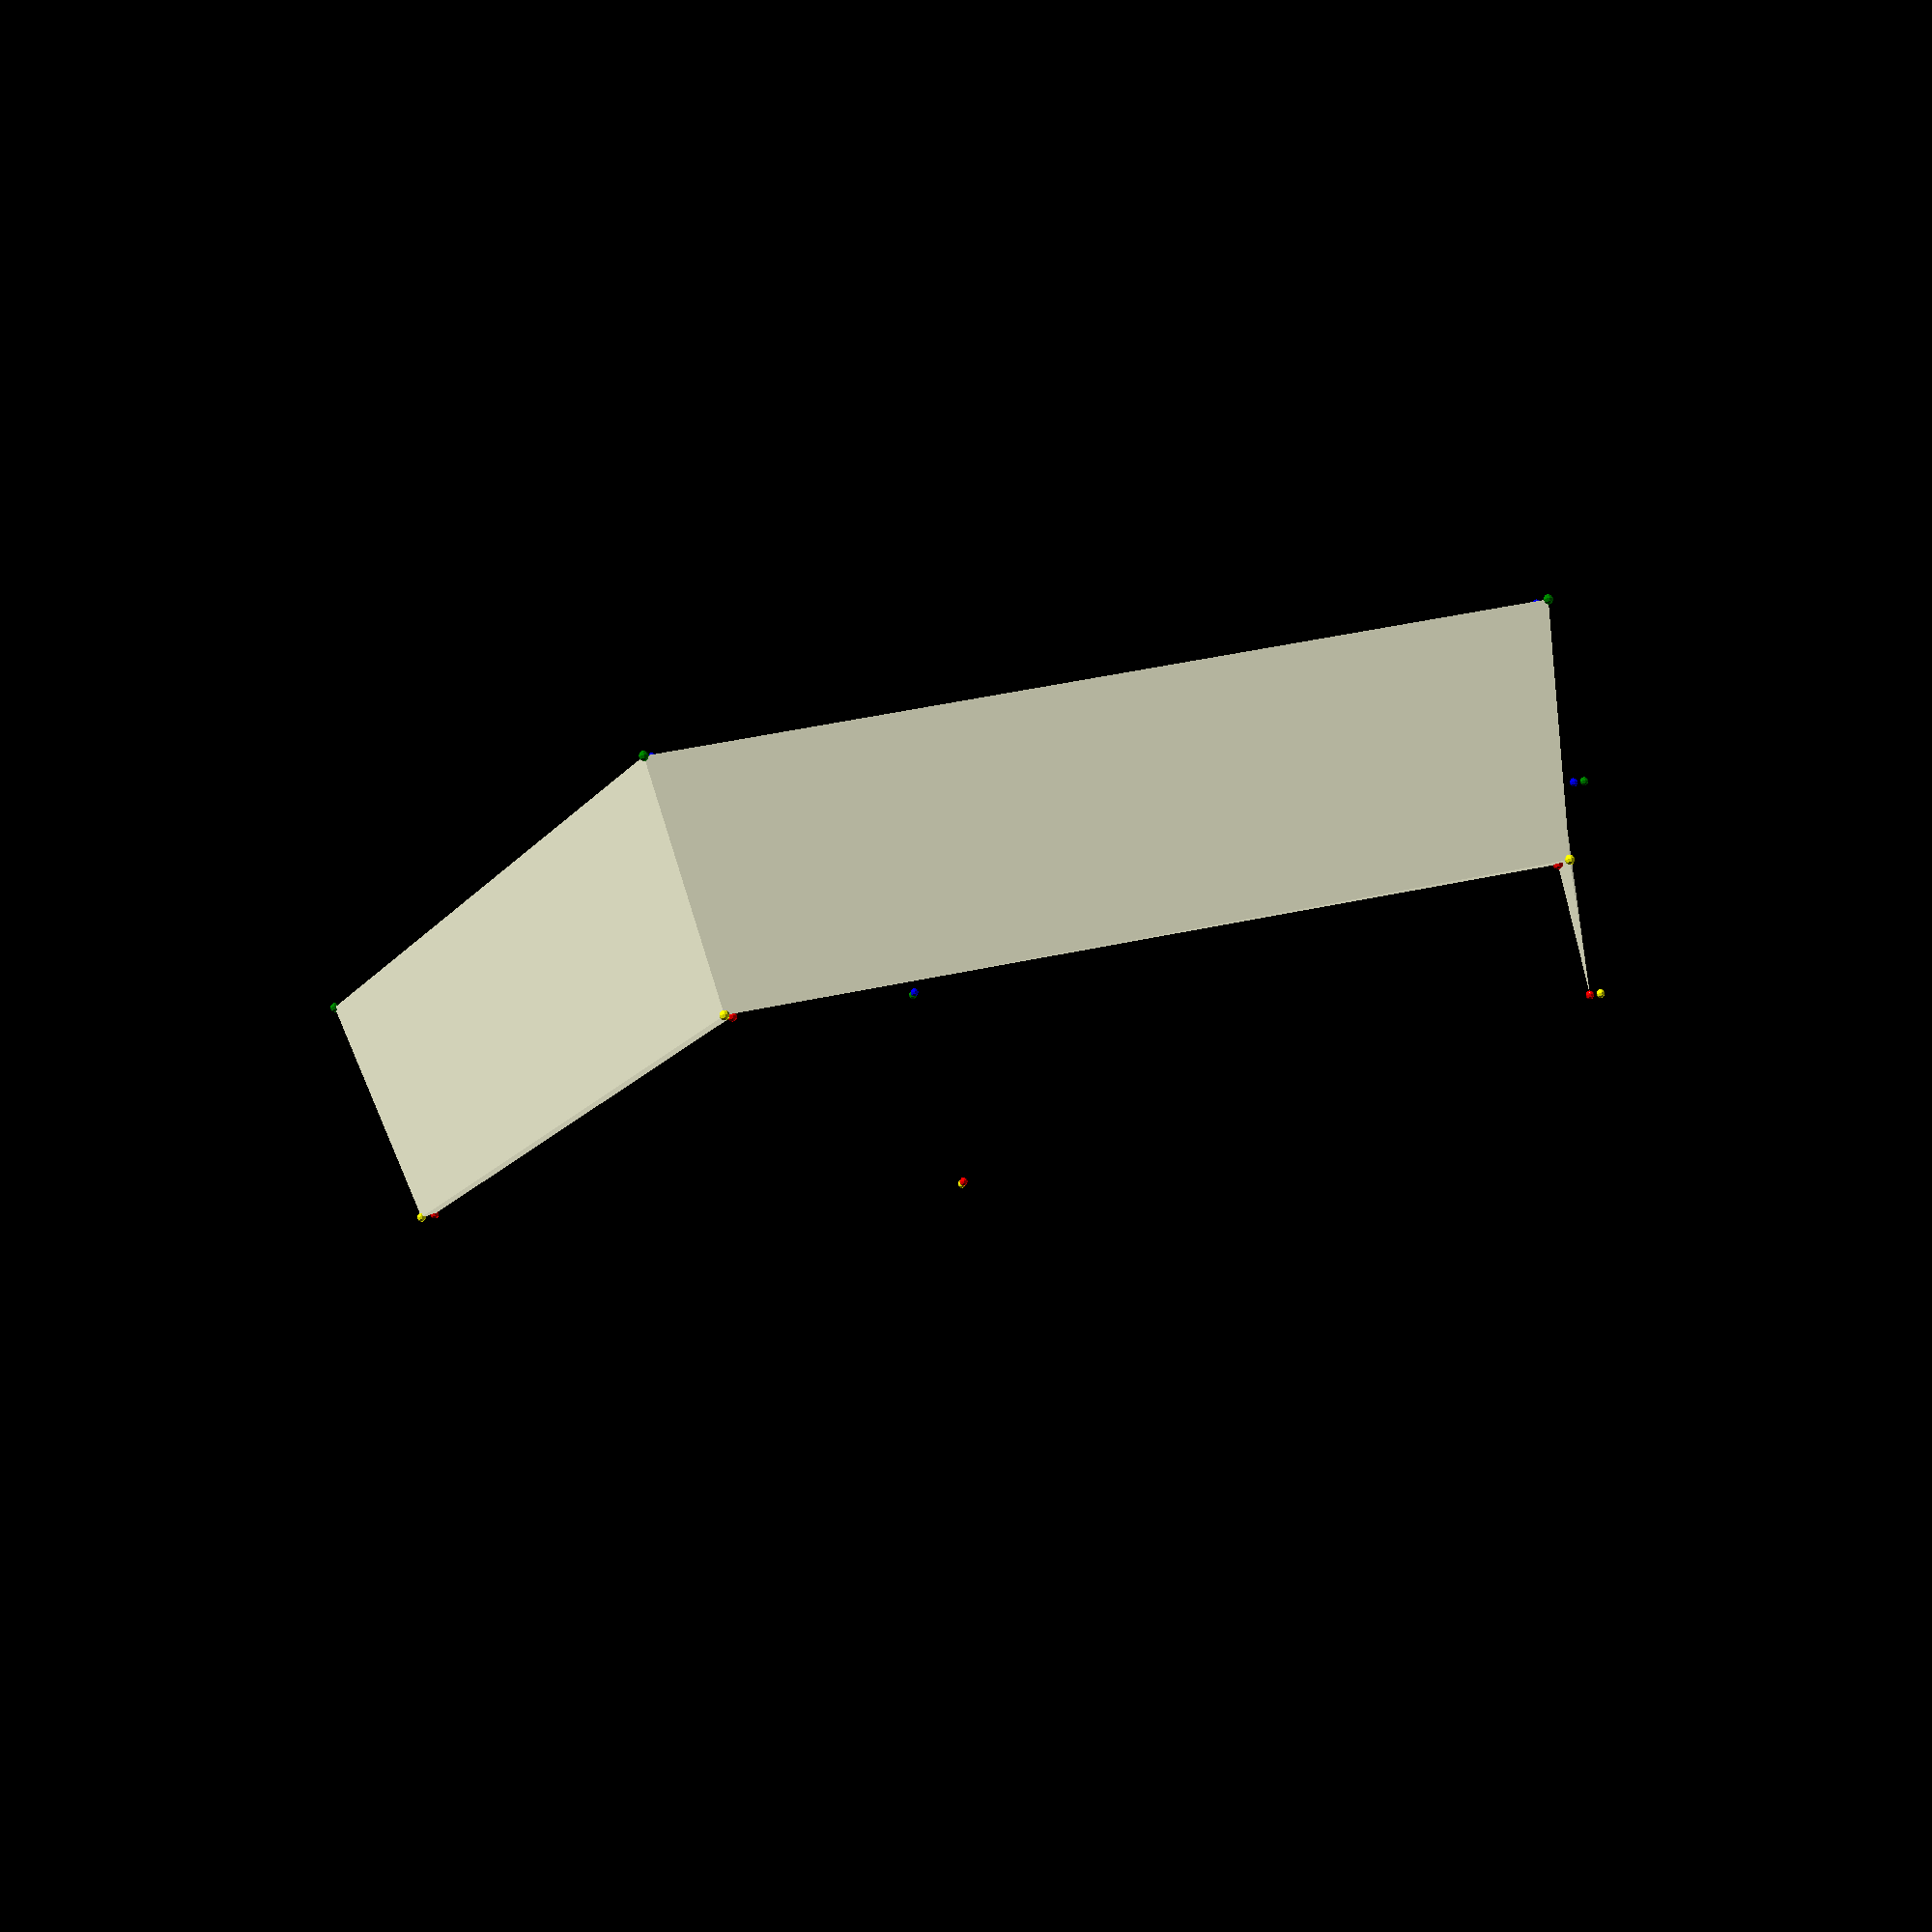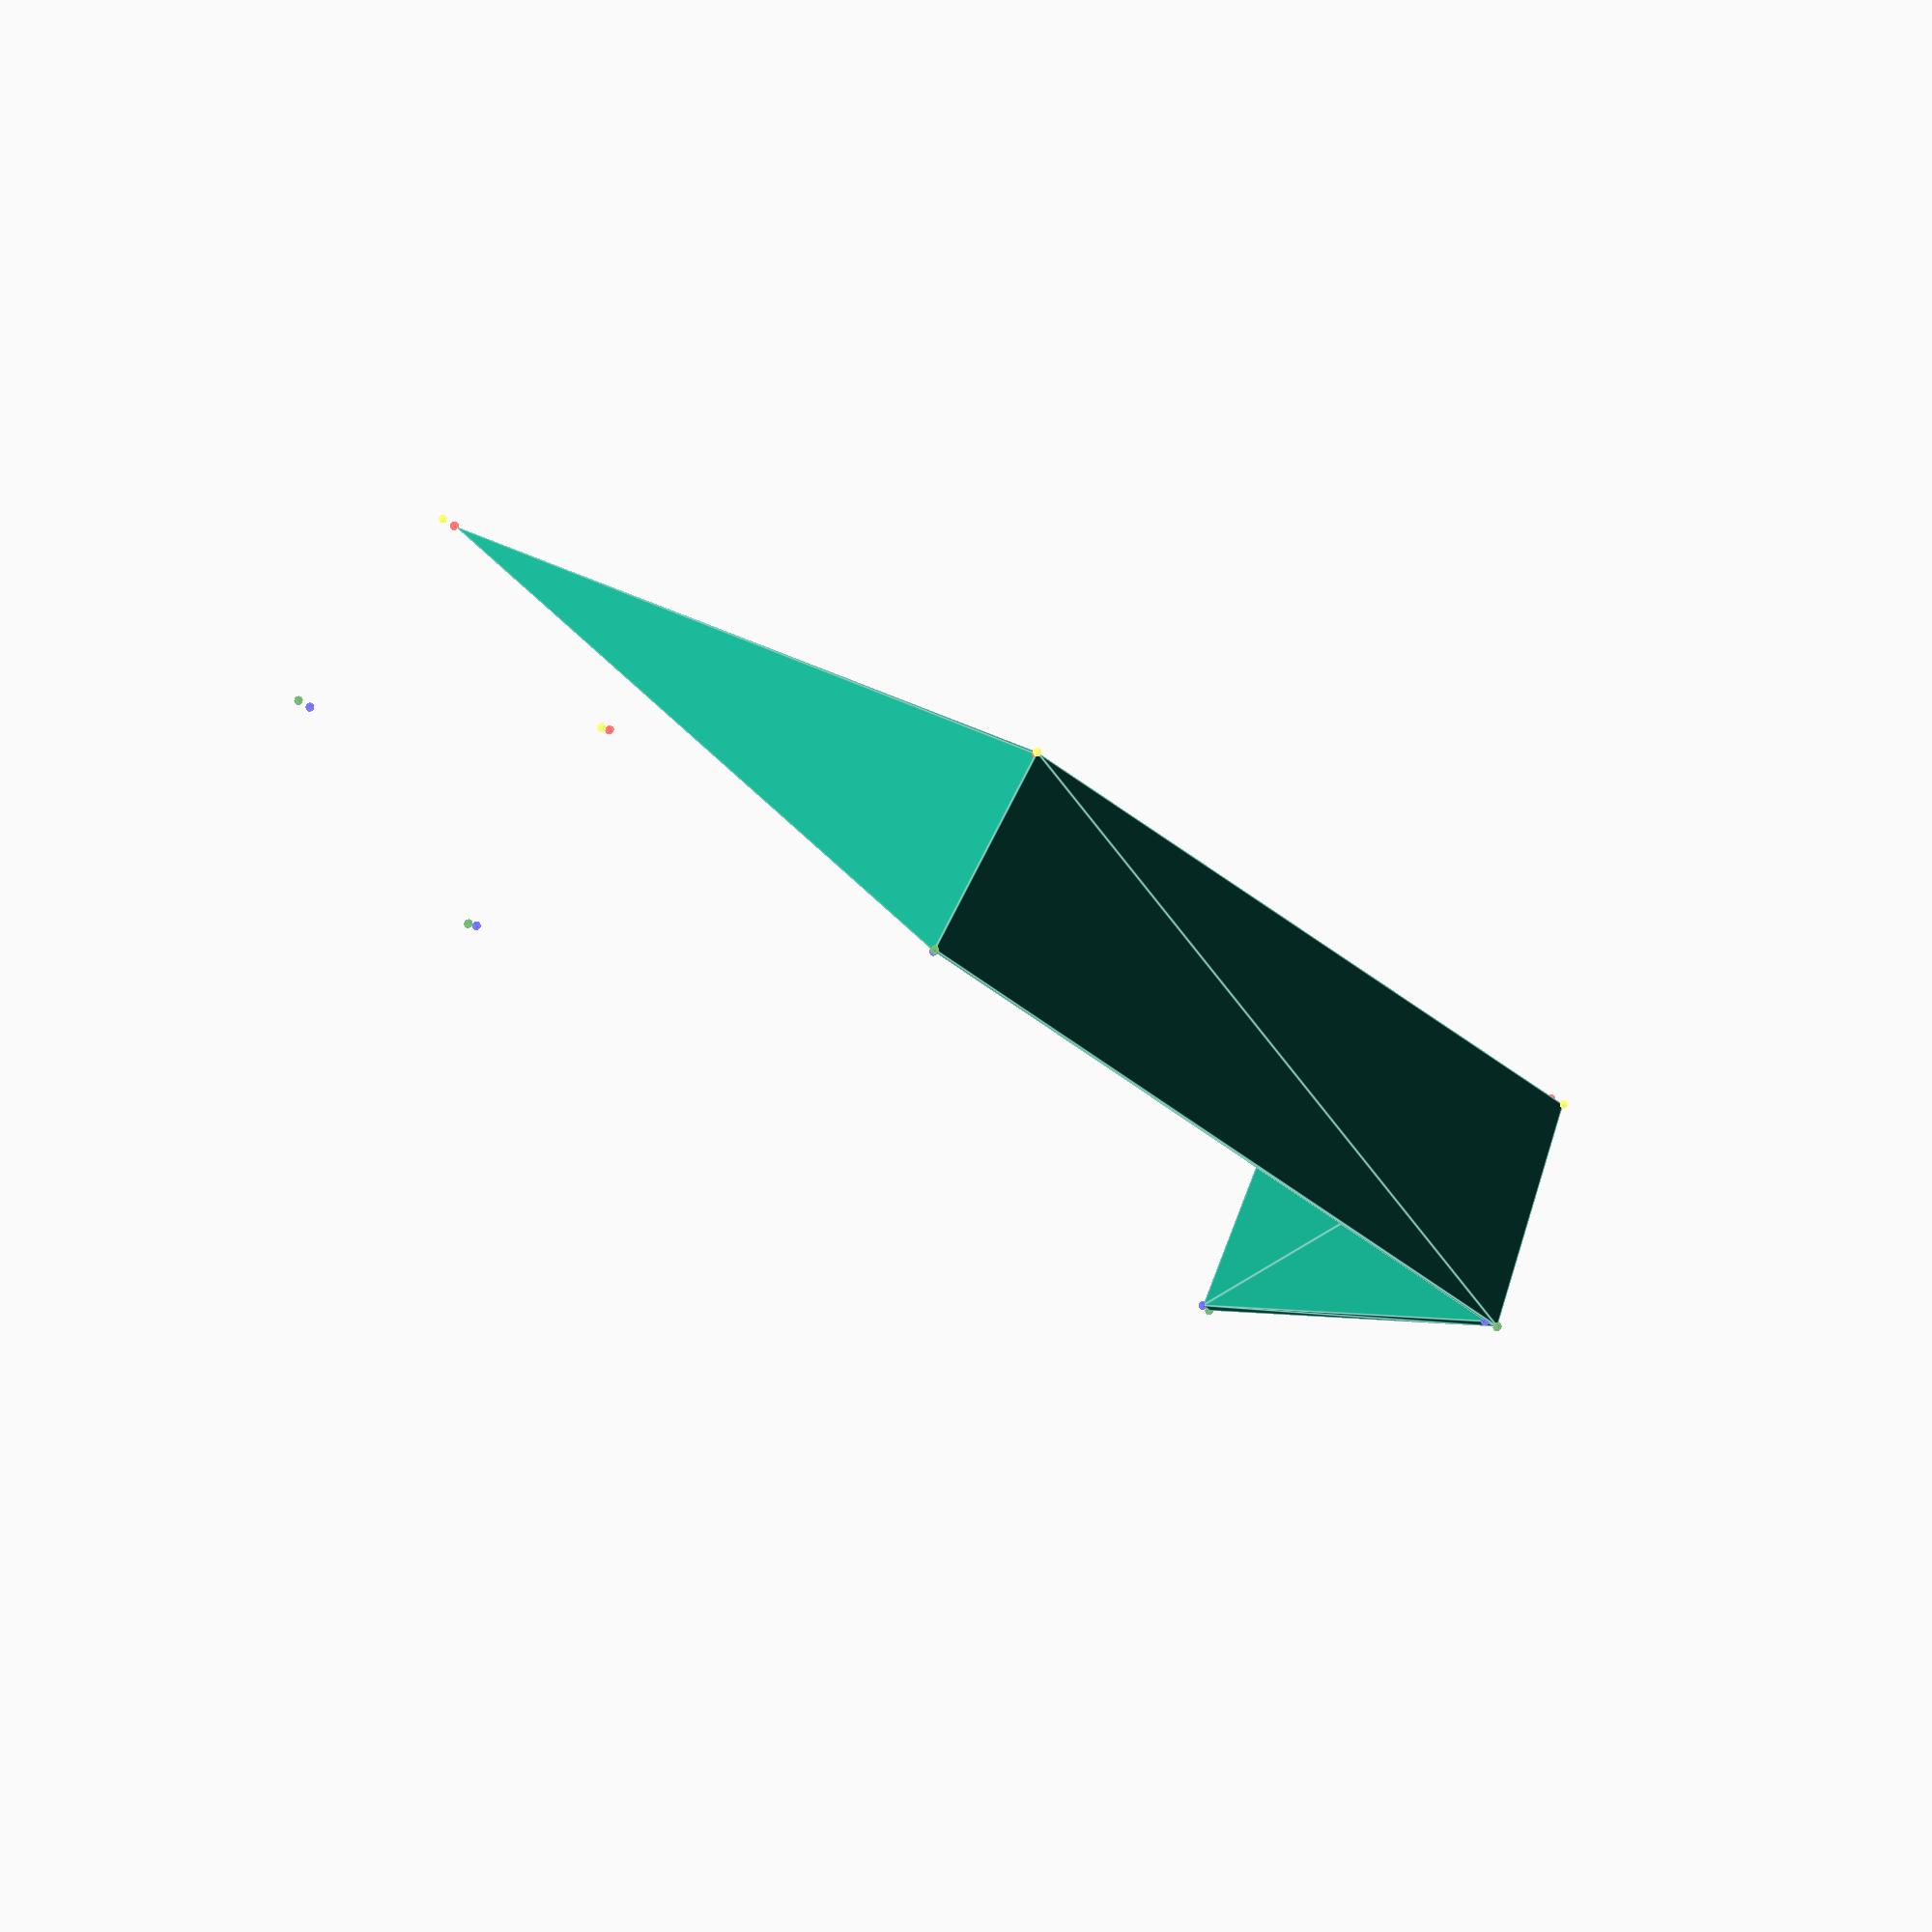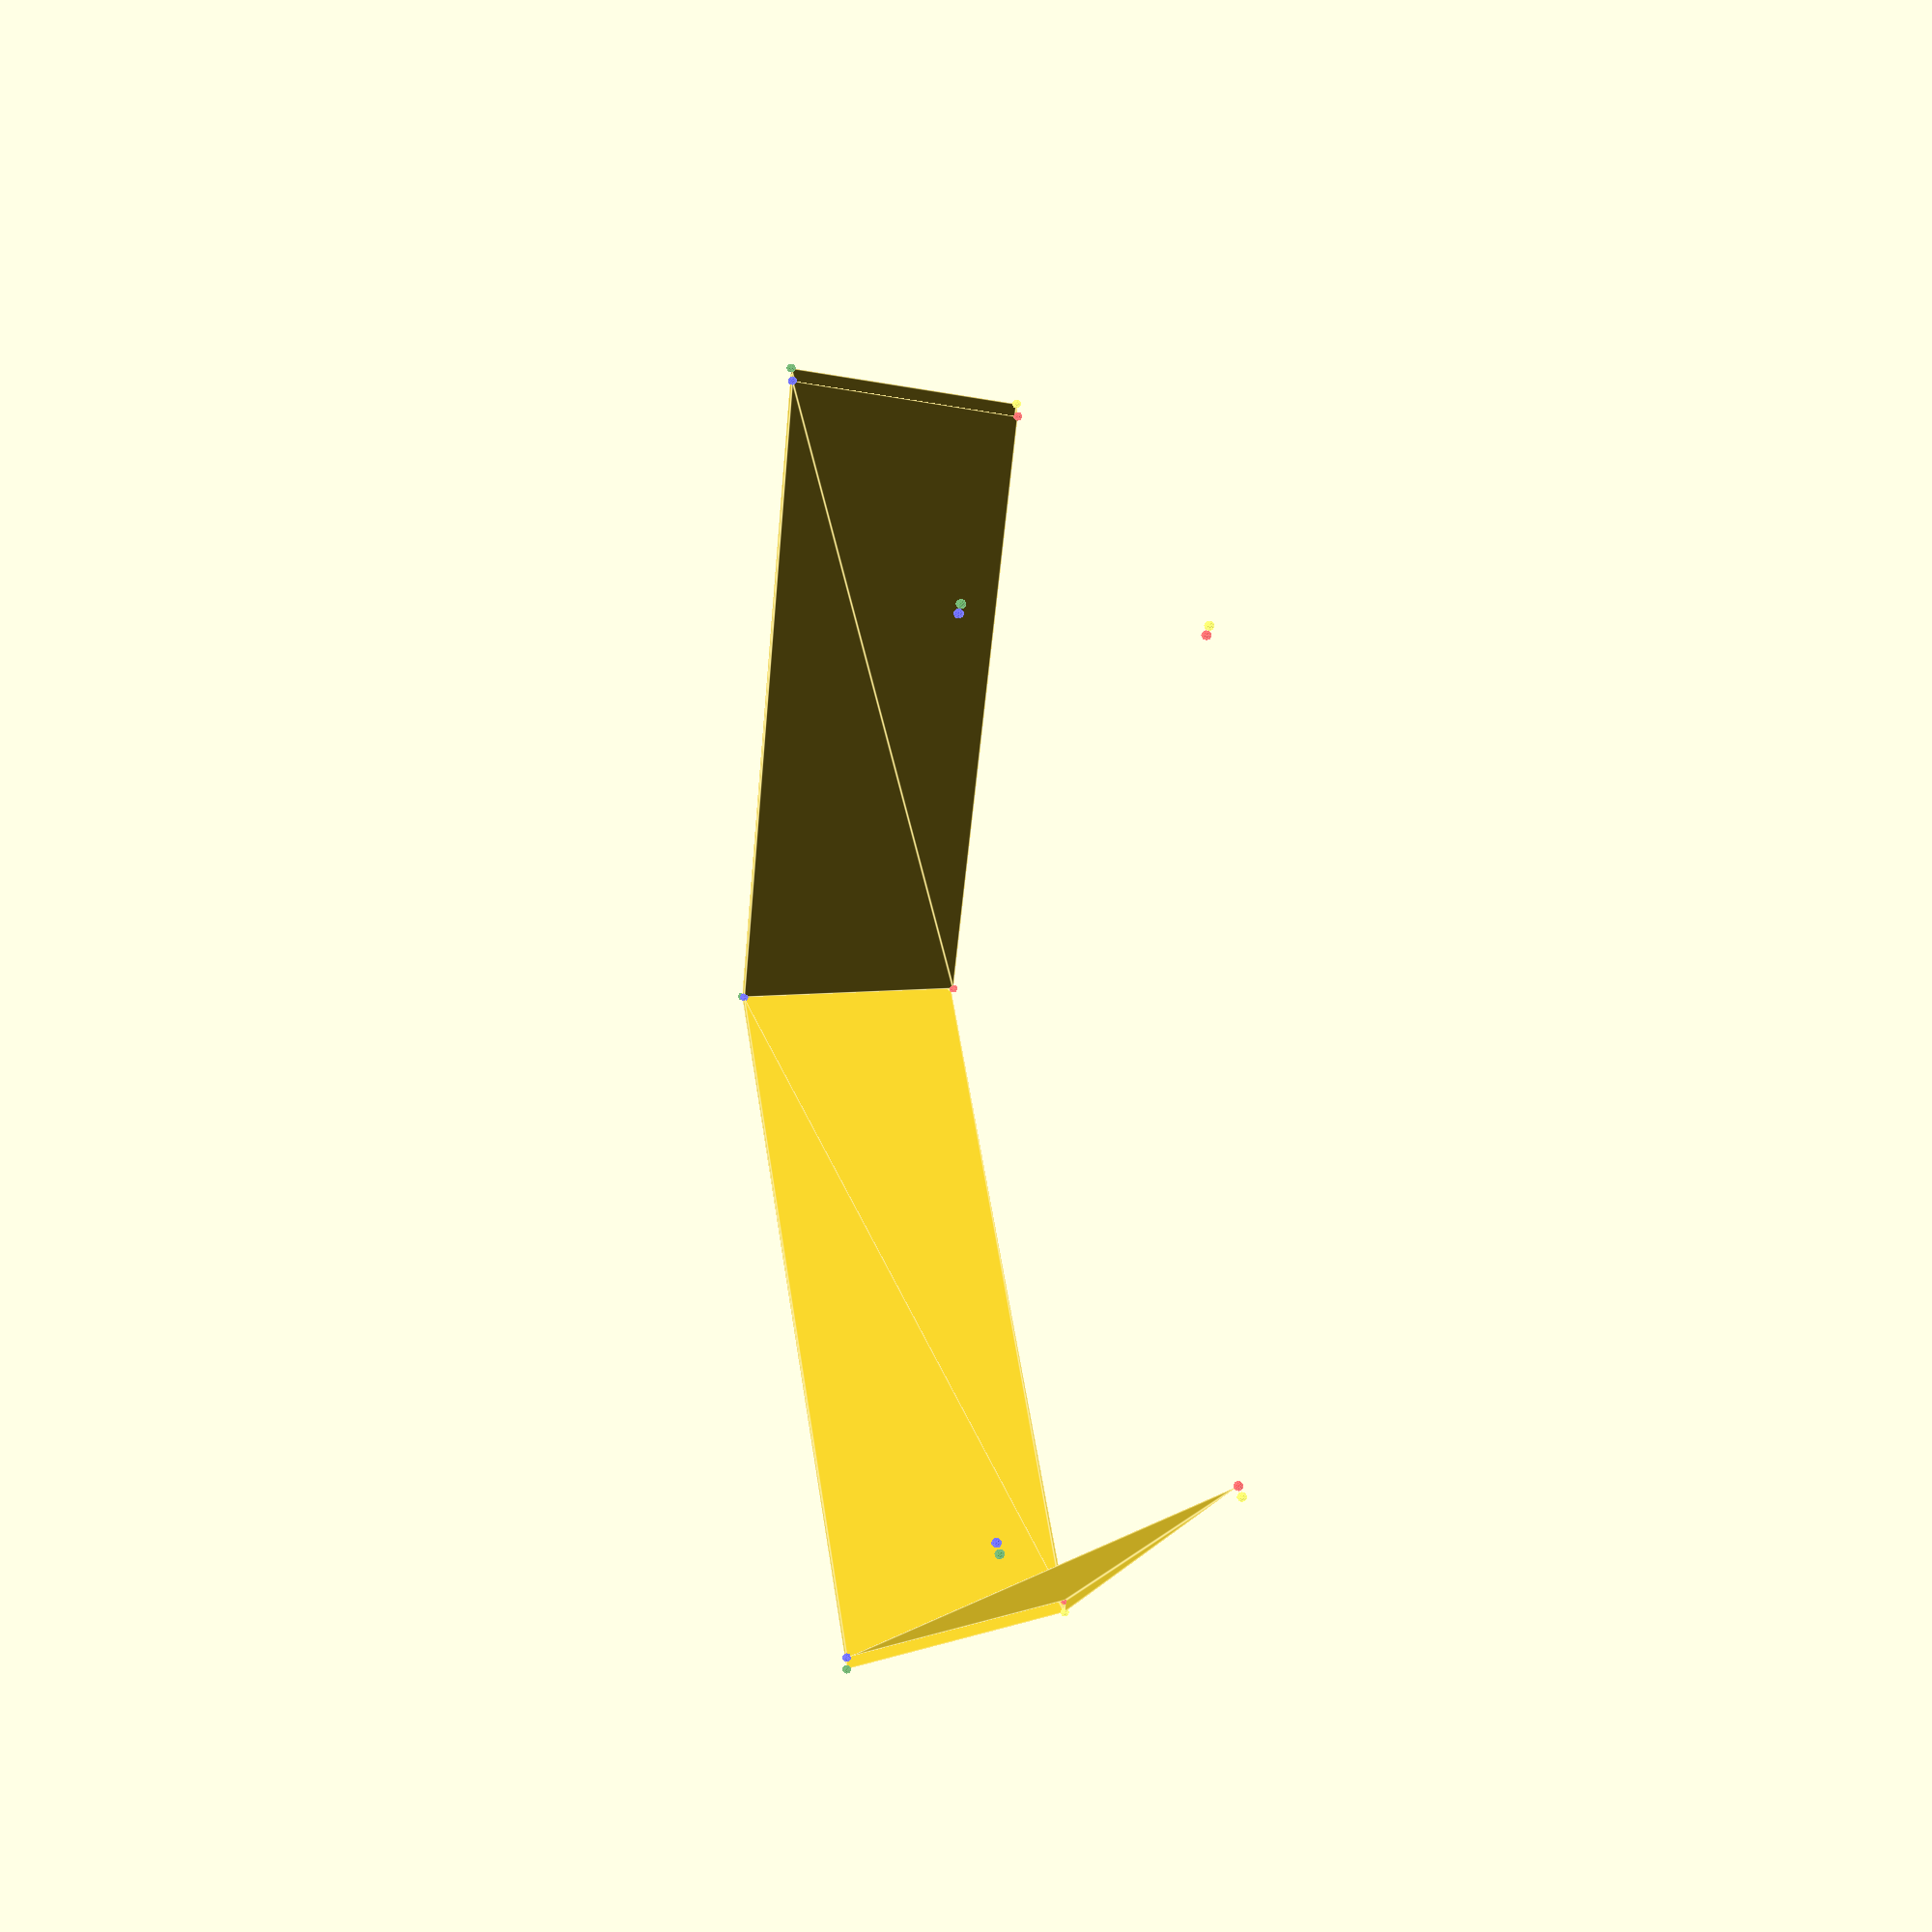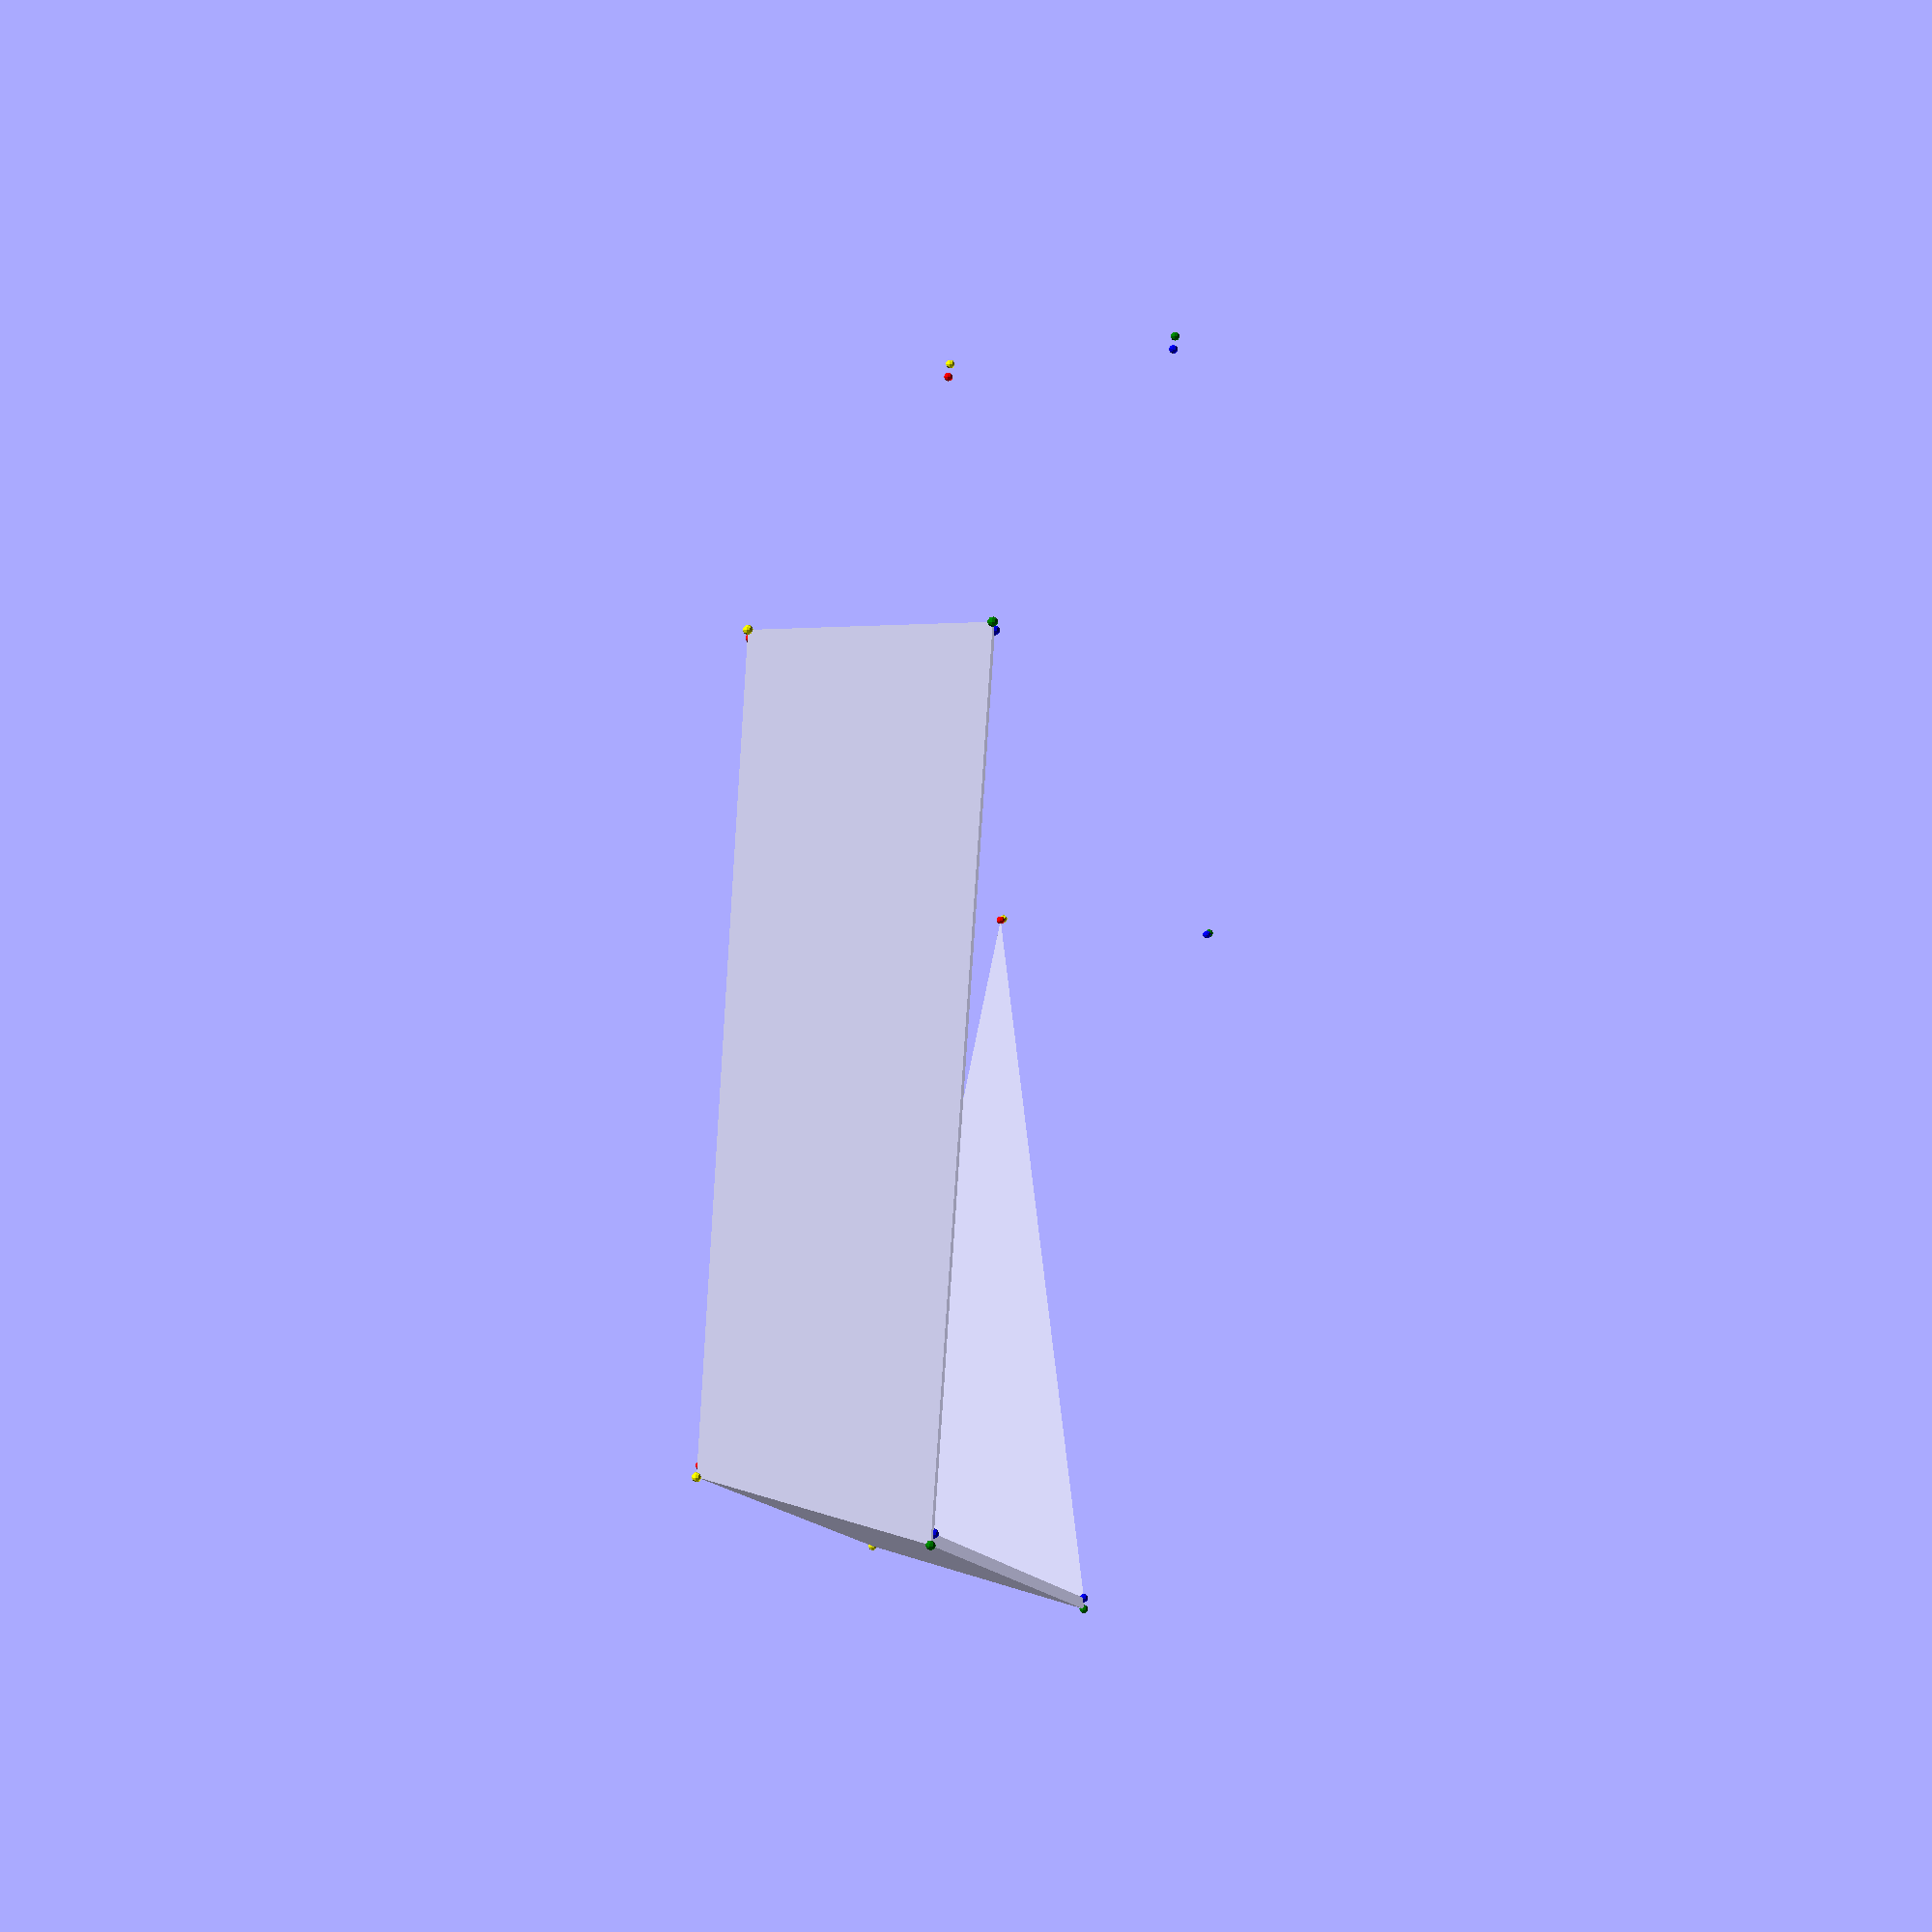
<openscad>
function between_pts(pt1, pt2, steps=2) =
    assert(steps>1, "There must be at least two steps")
    [
        let(stop=steps-1, step=(pt2-pt1)/stop)
        for(i=[0:stop]) [pt1.x+step.x*i, pt1.y+step.y*i, pt1.z+step.z*i]
    ];

$fn=10;

function circle_list(r, height, steps=$fn) = [
    for(i=[0:steps-1]) [r*cos(360*i/steps), r*sin(360*i/steps), height]
];
// for(pt=circle_list(10, 0)) translate(pt) sphere(1);

function trap_sin(angle) = (
    // The trapezoidal sine function only distributes points evenly for
    // squares.  When used on a rectangle it generates the same number
    // of points on the short and long sides.
    let(angl_ = ((angle<0) ? 360-(-angle) : angle)%360)
    (angl_ < 45) ? angl_/45 :
    (angl_ < 135) ? 1 :
    (angl_ < 225) ? (180-angl_)/45 :
    (angl_ < 315) ? -1 :
                    (angl_-360)/45
);
function trap_cos(angle) = trap_sin(angle+90);

function man_sin(angle, x, y) = (
    // The true Manhattan sine function takes into account the angle
    // from the origin to x,y - not sure how to explain this.
    let(
        angl_ = ((angle<0) ? 360-(-angle) : angle)%360,
        break_angle = atan2(y, x)
    )
    (angl_ < break_angle) ? angl_/break_angle :
    (angl_ < (180 - break_angle)) ? 1 :
    (angl_ < (180 + break_angle)) ? (180-angl_)/break_angle :
    (angl_ < (360 - break_angle)) ? -1 :
                          (angl_-360)/break_angle
);
function man_cos(angle, x, y) = man_sin(angle+90, y, x);

function rectangle_list(x, y, height, steps=$fn) = [
    // for(i=[0:steps-1]) [x*trap_cos(360*i/steps), y*trap_sin(360*i/steps), height]
    for(i=[0:steps-1]) [x*man_cos(360*i/steps, x, y), y*man_sin(360*i/steps, x, y), height]
];

// for(pt=rectangle_list(160, 120, 1, steps=97*2)) translate(pt) color("green") sphere(1);

function band_points(band, bands, steps) = [
    let(all_steps=bands*steps, bandsm1 = bands-1)
    // def face_for_division(division, divisions, layers=2):
    // def point(a, b):
    //     return ((a + division) * bands + b) % (divisions*bands)
    // # Each face has to be iterated clockwise from the perspective of someone
    // # outside the pipe looking into that face.
    // for i in range(bands):
    //     ni = (i + 1) % bands
    //     yield (point(0, i), point(1, i), point(1, ni), point(0, ni))
    //    [0, 1, 5, 4], [1, 2, 6, 5], [2, 3, 7, 6], [3, 4, 0, 7],
    each for(i=[0:steps*2-1]) [
        let(
            base=band*bands,
            ni = (i+1) % bandsm1,
            bs = bandsm1
        )
        [base+i, base+ni, base+(bs+ni), base+bs+i]
    ]
];
echo(bpoints=band_points(0, 5, 2));
echo(bpoints=band_points(1, 5, 2));

module polygon_ring_constructor(
    outer_1, outer_2, inner_2, inner_1, steps=2, interpolate_flats=false
) {
    // The exact meaning of each list, and whether points in 'outer' lists
    // are 'outside' points in 'inner' lists, isn't important; but points
    // in element I of the four lists in the given order MUST form a 
    listlen = len(outer_1);
    assert(len(outer_2)==listlen, "Outer list 2 must be the same length as outer list 1");
    assert(len(inner_2)==listlen, "Inner list 2 must be the same length as outer list 1");
    assert(len(inner_1)==listlen, "Inner list 1 must be the same length as outer list 1");
    points = [ for(i=[0:listlen-1]) each [
        each between_pts(outer_1[i], outer_2[i], steps),
        if(interpolate_flats)
            each between_pts(outer_2[i], inner_2[i], steps),
        each between_pts(inner_2[i], inner_1[i], steps),
        if(interpolate_flats)
            each between_pts(inner_1[i], outer_1[i], steps),
    ]];
    for(pt=outer_1) translate(pt) color("red") sphere(1);
    for(pt=outer_2) translate(pt) color("yellow") sphere(1);
    for(pt=inner_2) translate(pt) color("green") sphere(1);
    for(pt=inner_1) translate(pt) color("blue") sphere(1);
    faces = [
        // [0, 1, 2, 3], [4, 5, 6, 7],
        // [0, 1, 5, 4], [1, 2, 6, 5], [2, 3, 7, 6], [3, 0, 4, 7],
        each band_points(0, 5, 2),
        // [49*4+0, 49*4+1, 1, 0],
        // for(i=[0:listlen-1]) each band_points(i, steps, listlen)
        // each band_points(0, listlen, steps),
        // each band_points(1, listlen, steps),
        [5, 6, 10, 9], [6, 7, 11, 10], [7, 8, 12, 11], [8, 5, 9, 12]
    ];
    // echo(points=points);
    polyhedron(points=points, faces=faces);
}

steps=5; height=50;
polygon_ring_constructor(
    //rectangle_list(120+3, 160+3, 0, steps=steps),
    // rectangle_list(120, 160, 0, steps=steps),
    circle_list(140, 0, steps=steps),
    circle_list(140+3, 0, steps=steps),
    circle_list(150+3, height, steps=steps),
    circle_list(150, height, steps=steps)
);

</openscad>
<views>
elev=281.4 azim=9.6 roll=167.7 proj=p view=solid
elev=279.7 azim=58.8 roll=27.2 proj=o view=edges
elev=345.6 azim=240.9 roll=77.8 proj=p view=edges
elev=156.0 azim=52.8 roll=256.7 proj=p view=wireframe
</views>
